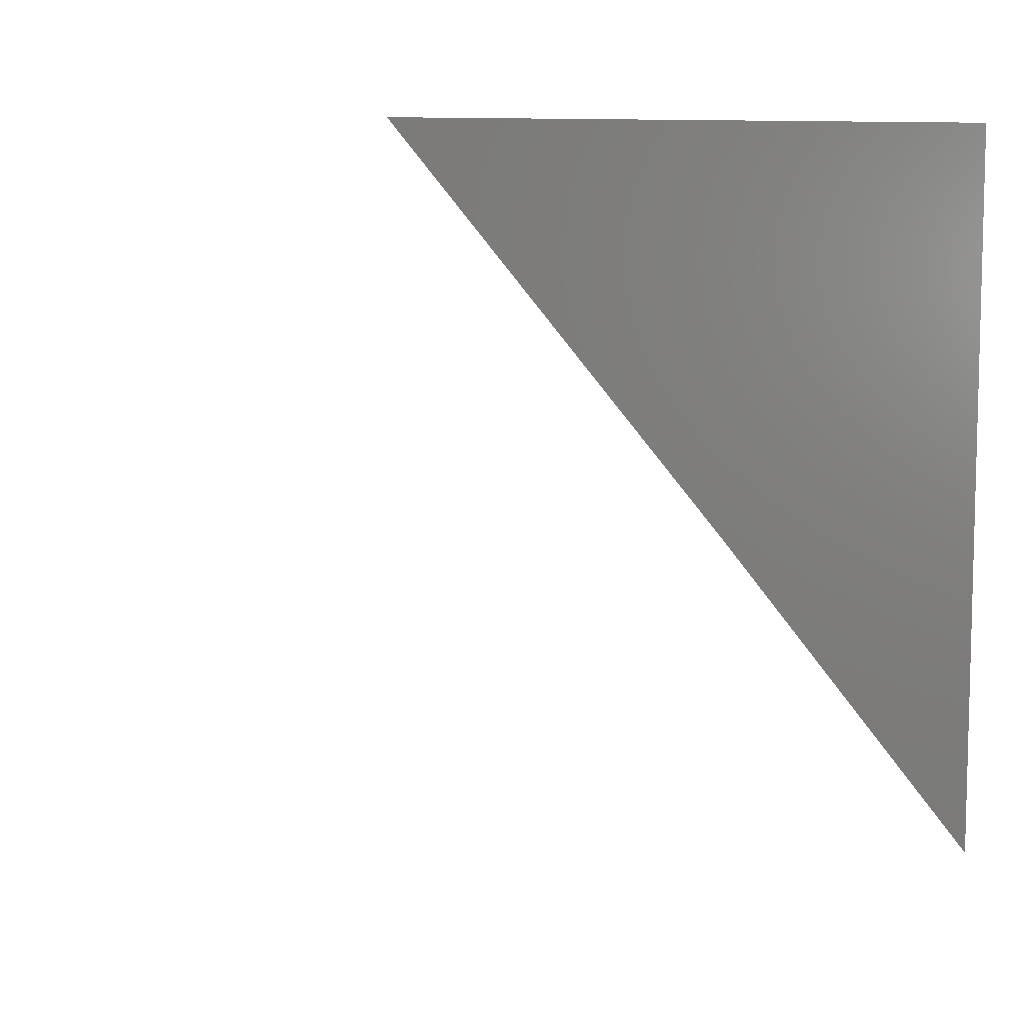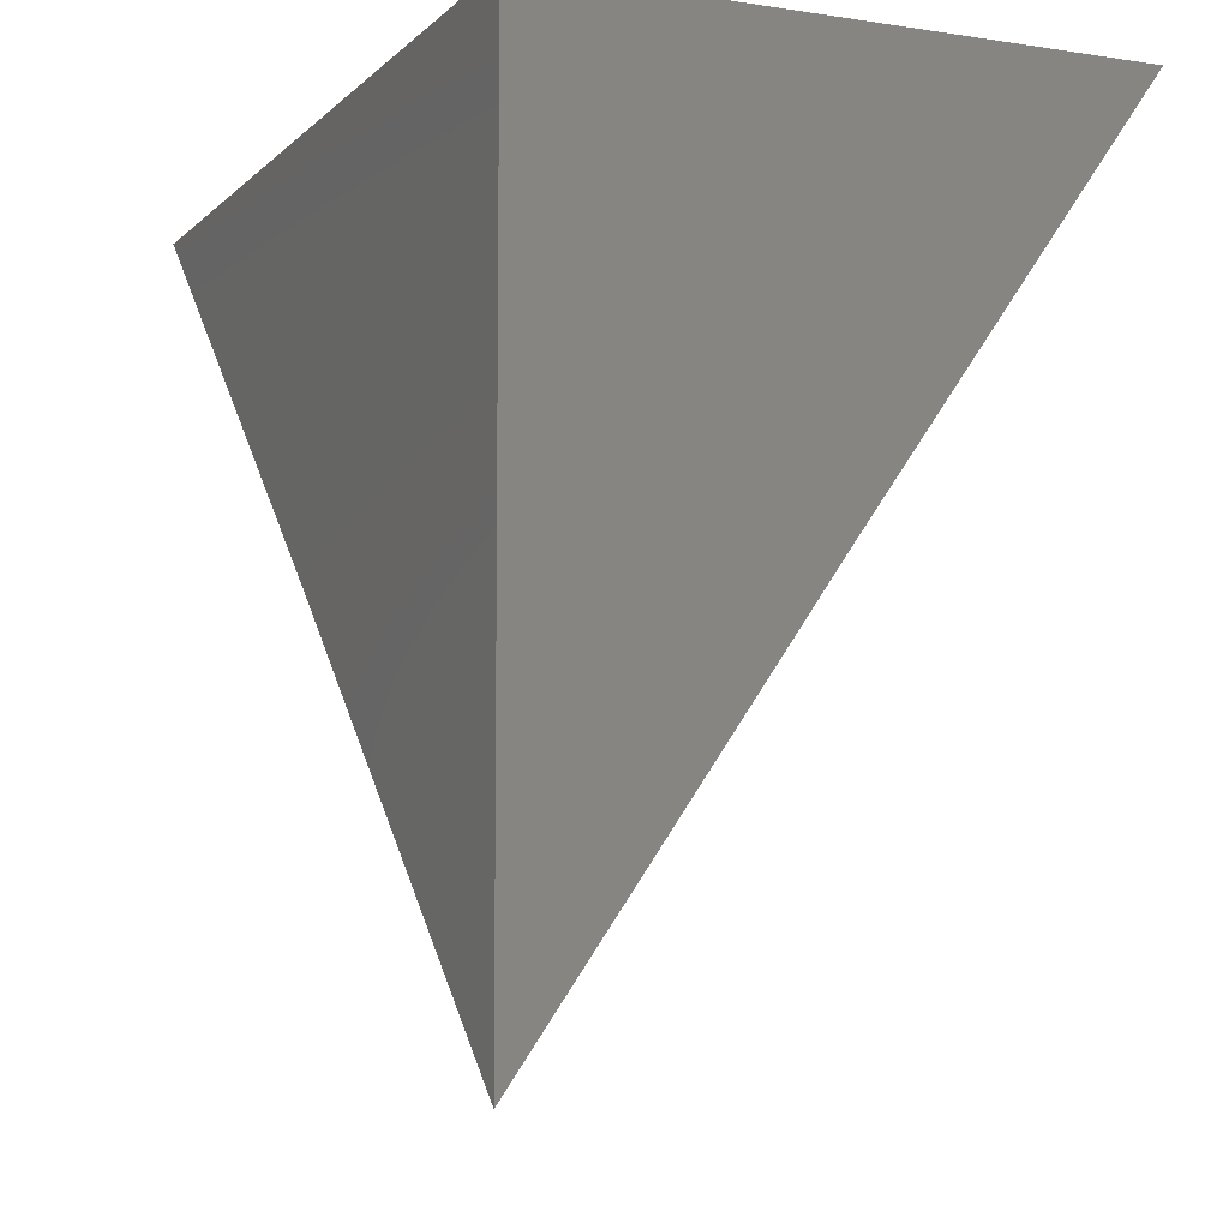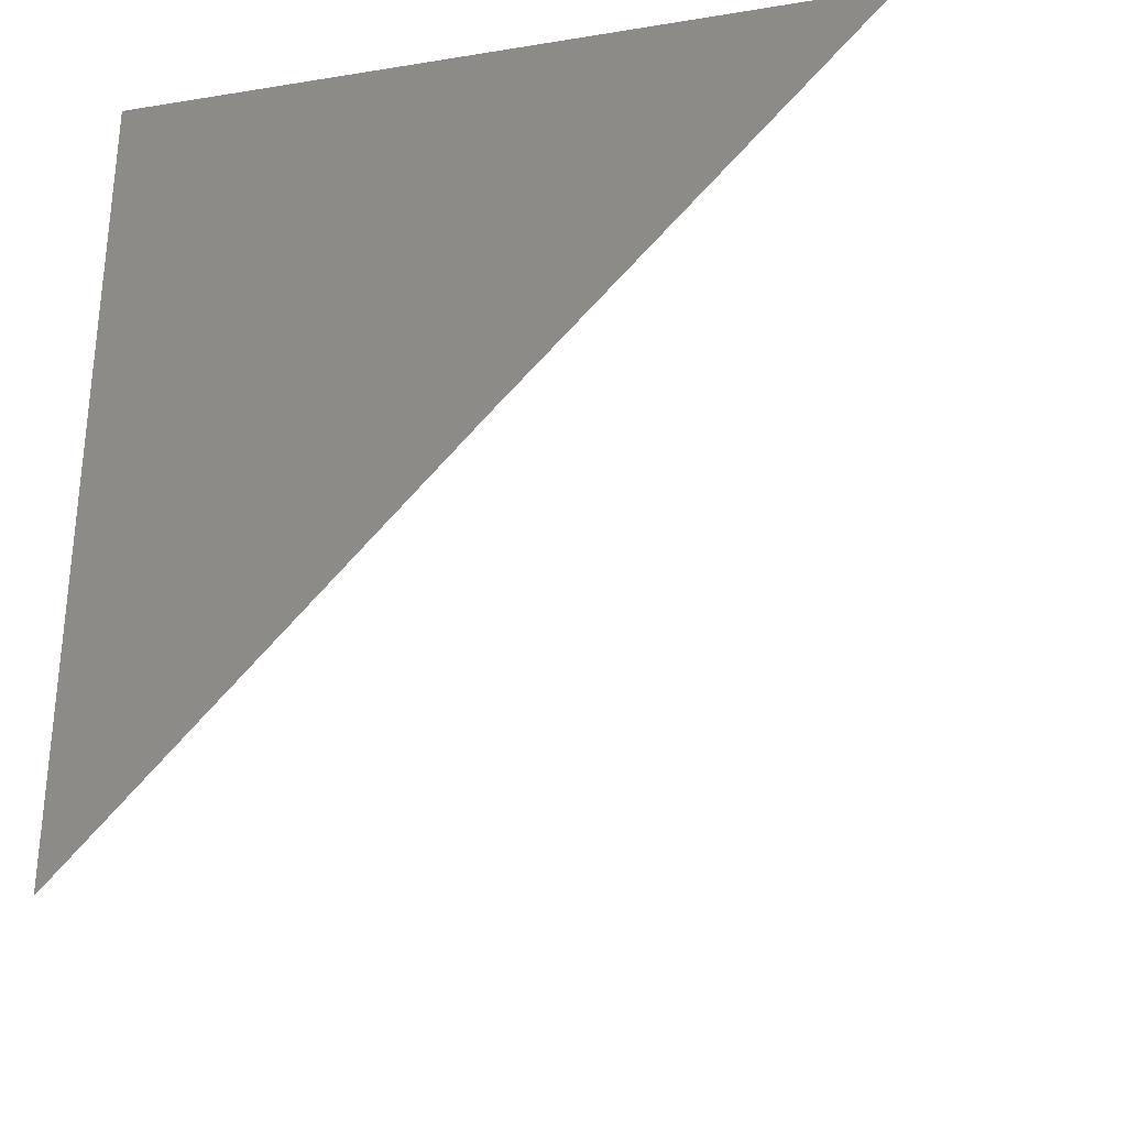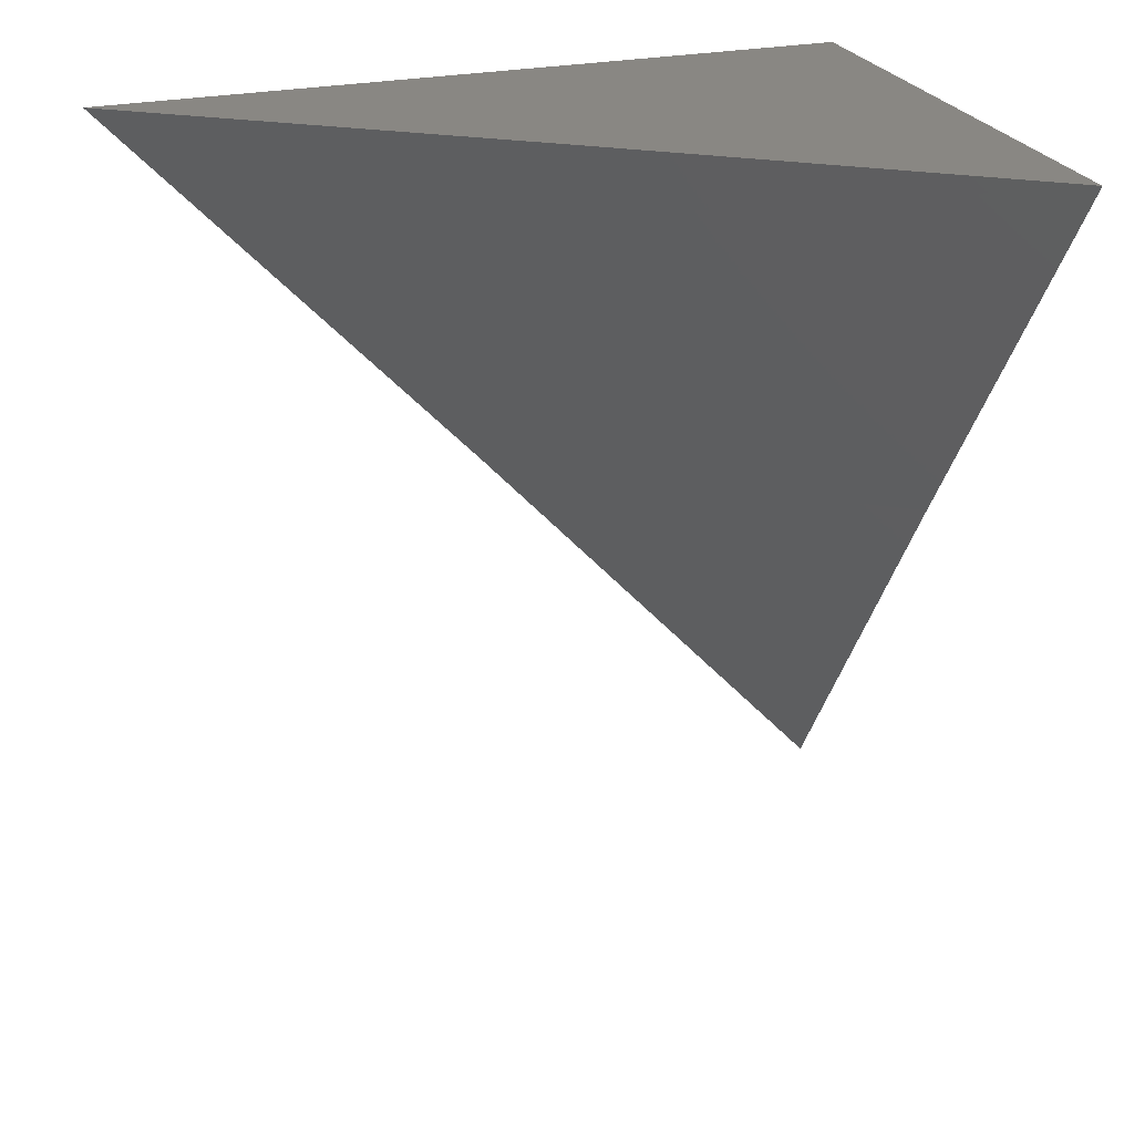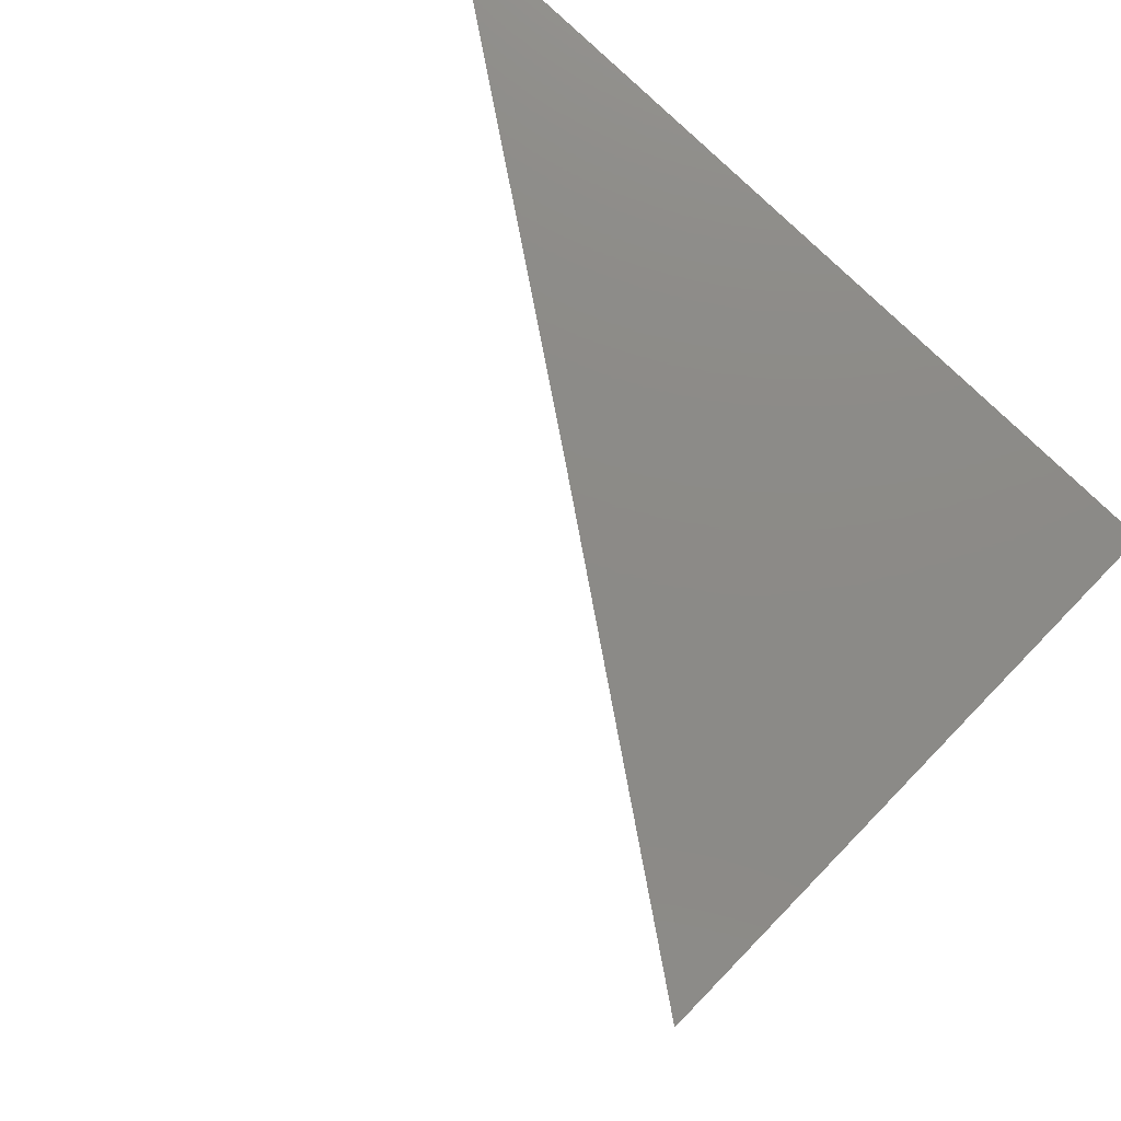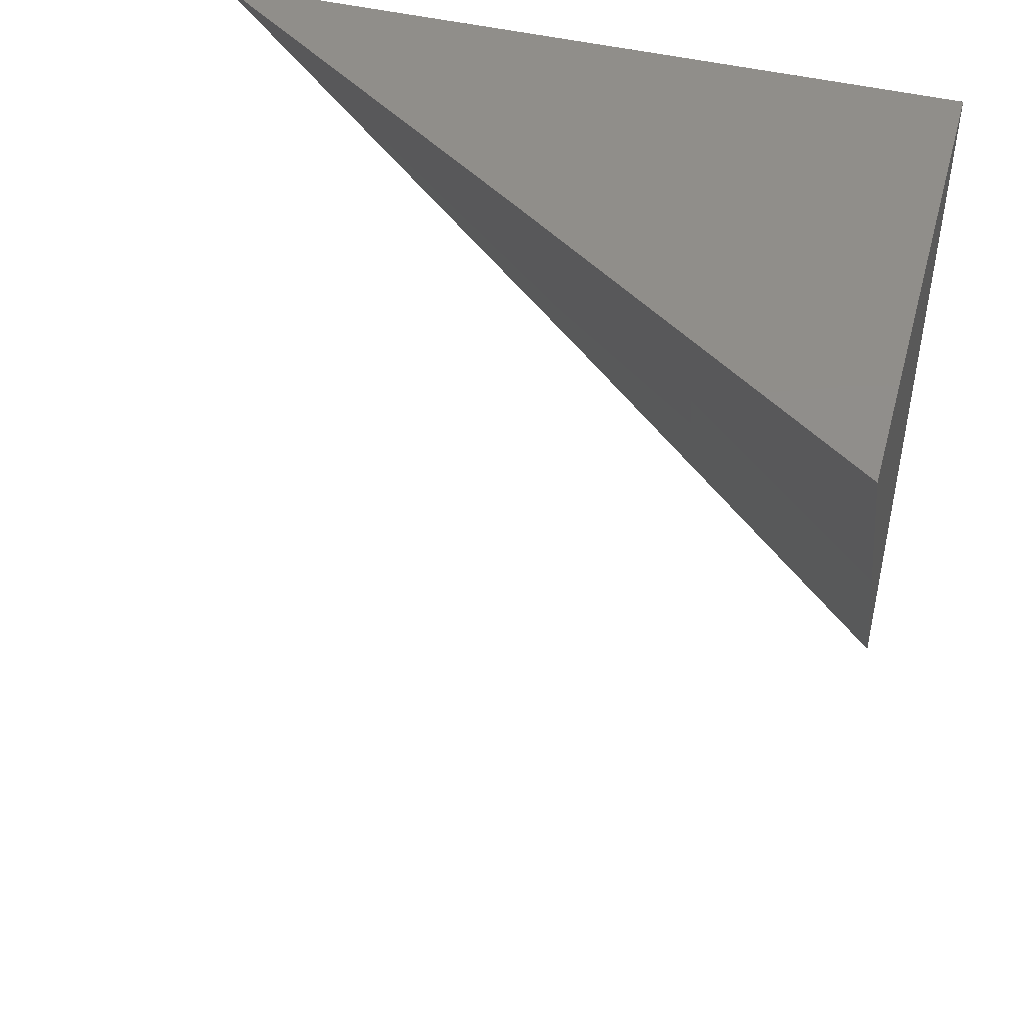
<metadata>
{"format":"stl","ext":"stl","renderer":"f3d","projection":"perspective","resolution":1024,"background":"white","views":[{"elev":8.7,"azim":44.3,"up":"+Z"},{"elev":-7.1,"azim":156.1,"up":"+Z"},{"elev":-29.8,"azim":103.3,"up":"+Y"},{"elev":25.3,"azim":-109.5,"up":"+Y"},{"elev":77.3,"azim":-45.8,"up":"+Y"},{"elev":46.5,"azim":-74.8,"up":"+Y"}]}
</metadata>
<code>
# stl→obj: 10 verts, 16 faces
v 8 4.87 6
v 7.958 4.935 6
v 8 4.935 5.94
v 7.999 4.938 5.94
v 8 5 5.88
v 7.988 4.954 5.94
v 7.967 4.986 5.94
v 7.916 5 6
v 7.958 5 5.94
v 8 5 6
f 1 2 3
f 3 2 4
f 3 4 5
f 5 4 6
f 5 6 7
f 7 6 2
f 7 2 8
f 8 9 7
f 7 9 5
f 6 4 2
f 5 9 10
f 10 9 8
f 8 2 10
f 10 2 1
f 1 3 10
f 10 3 5

</code>
